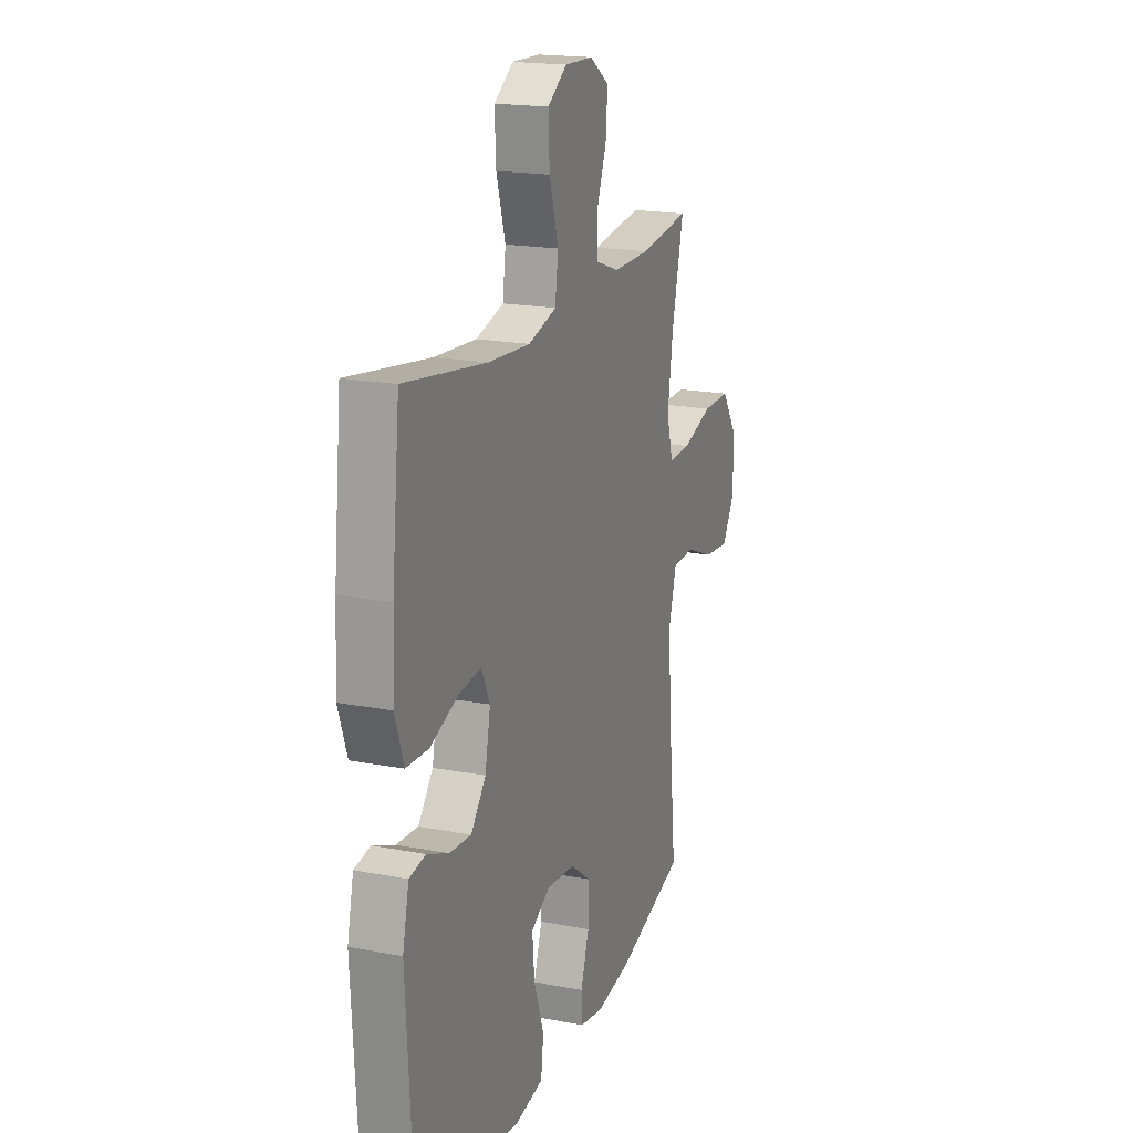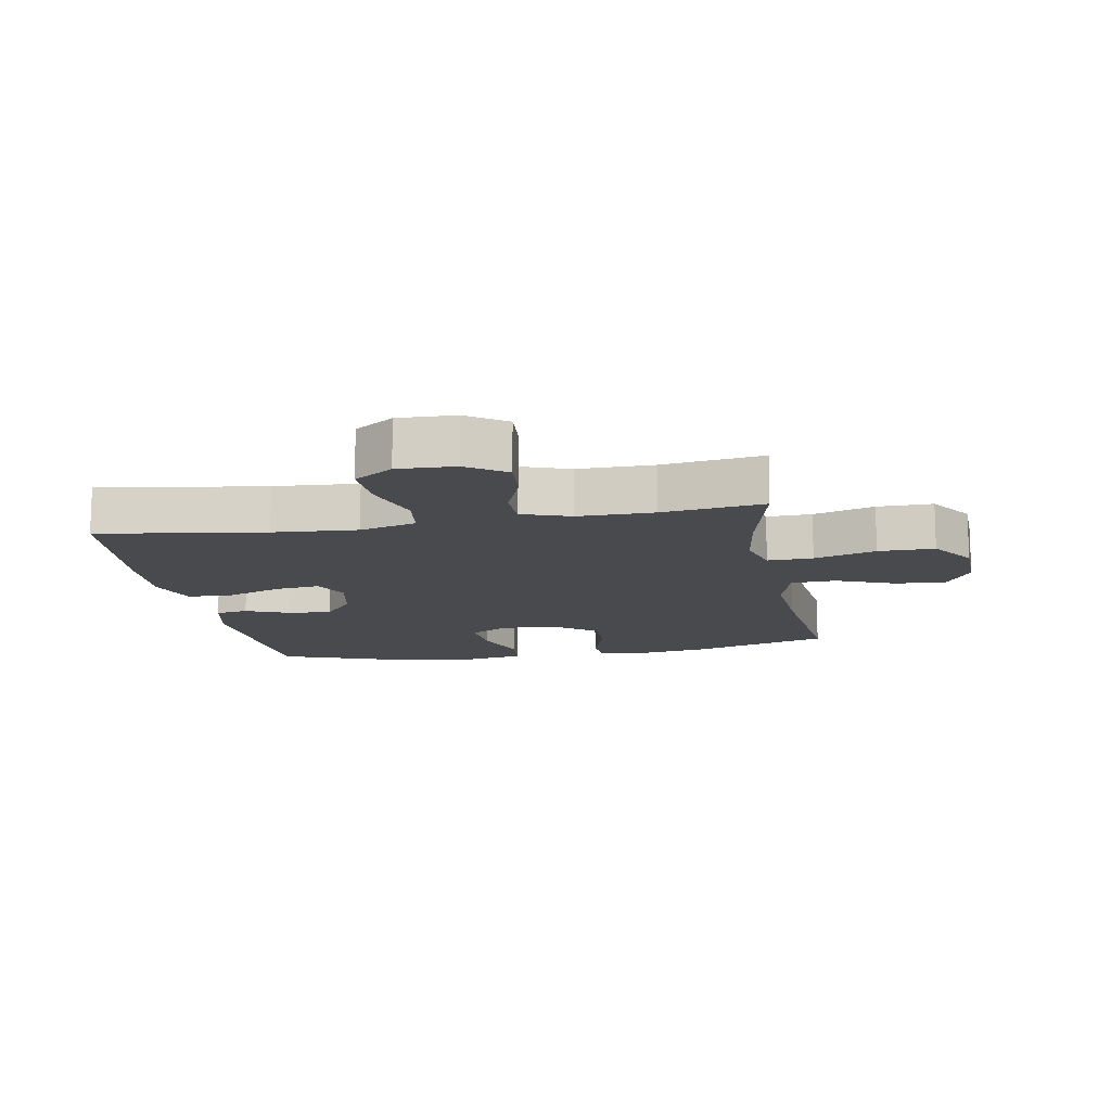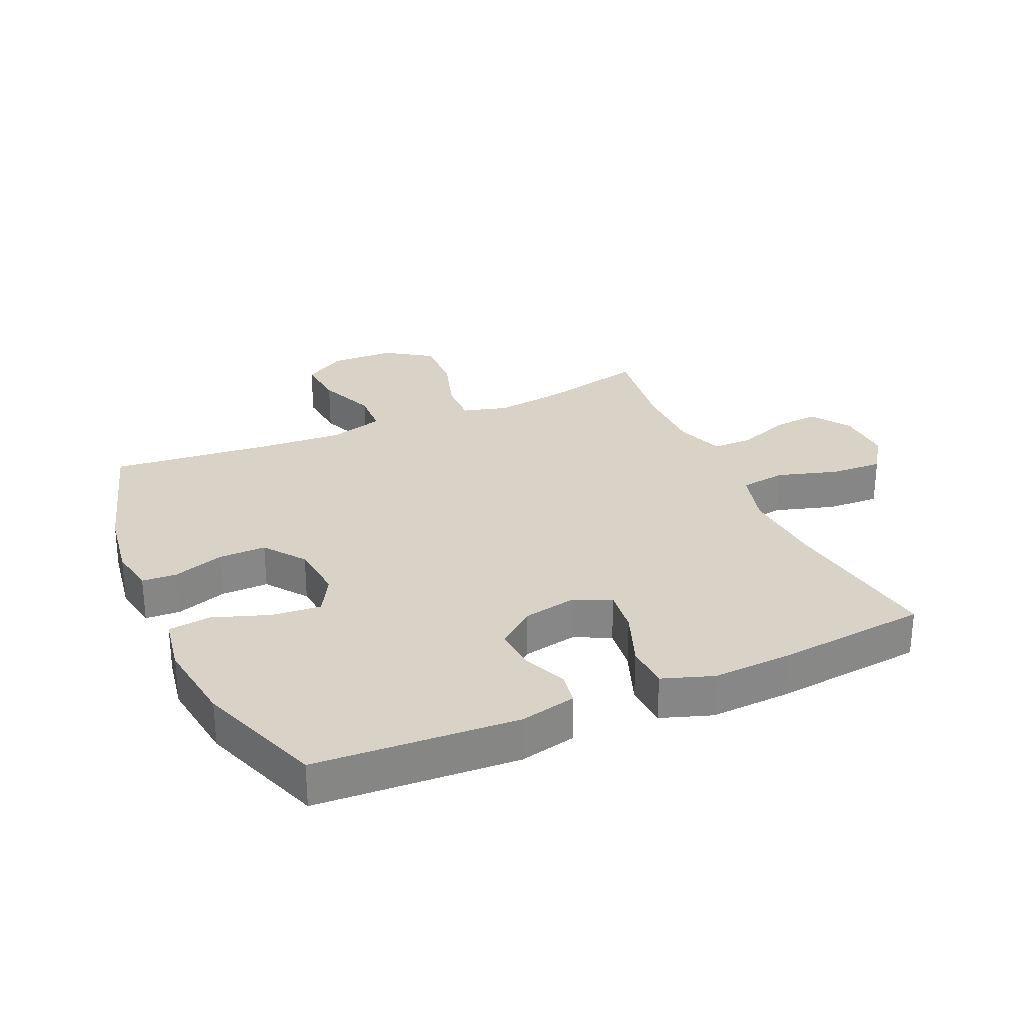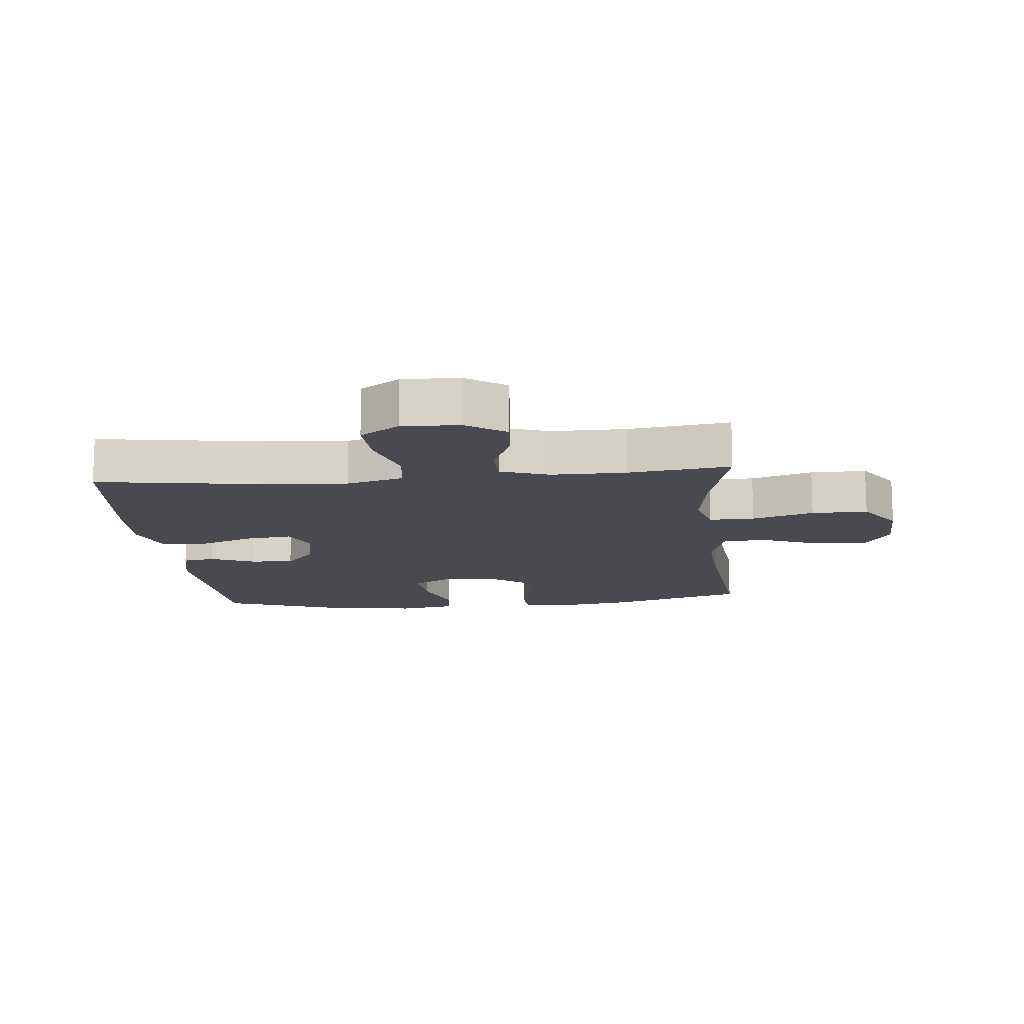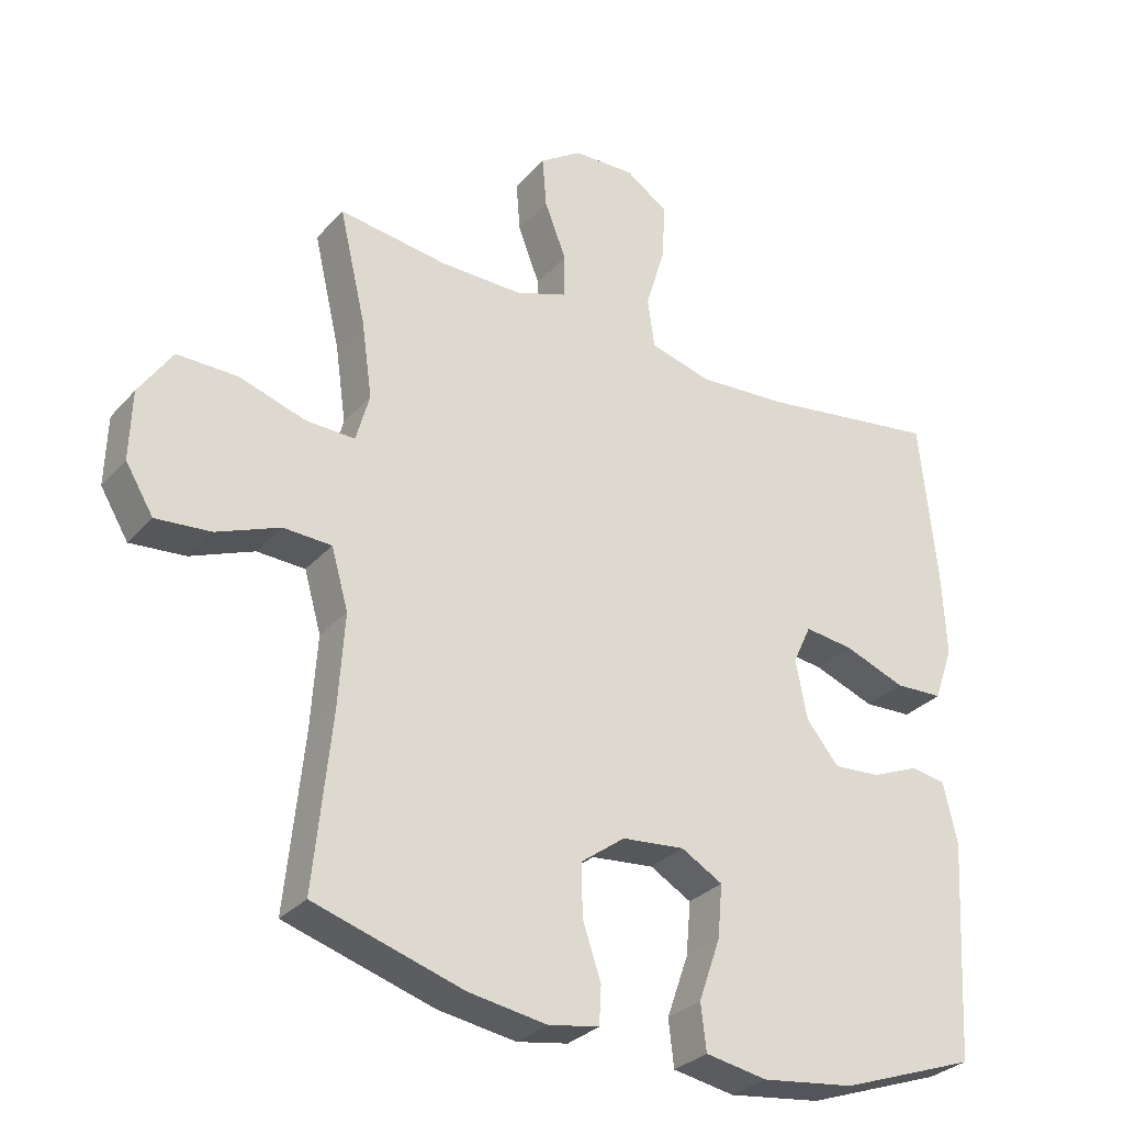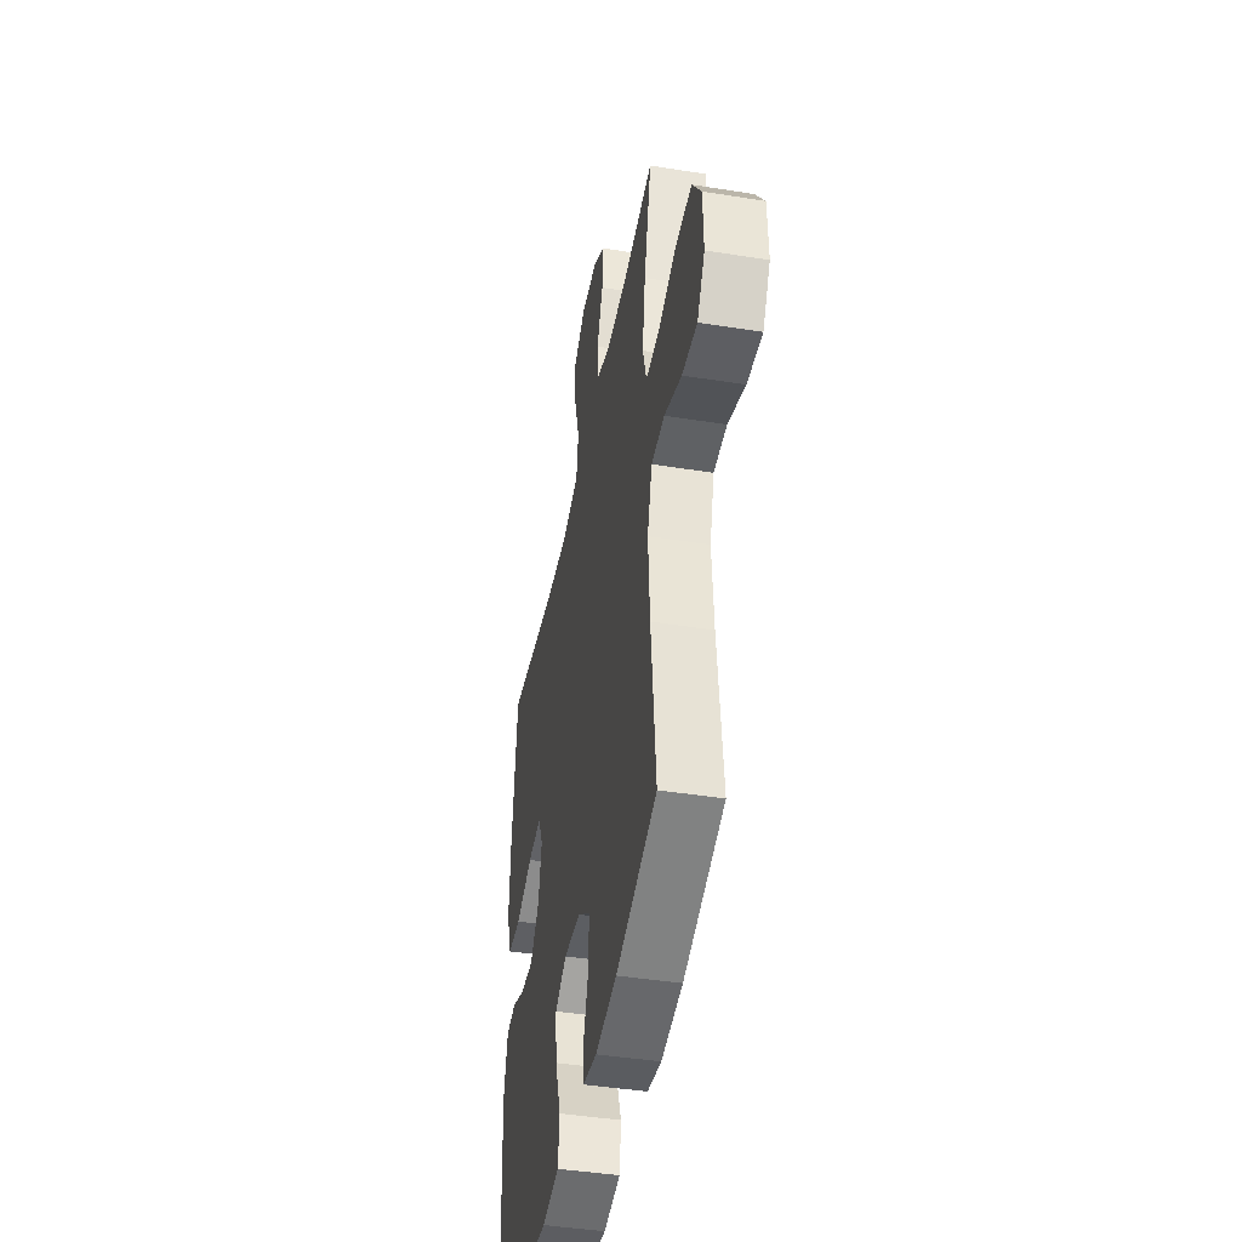
<metadata>
{"format":"obj","ext":"obj","renderer":"f3d","projection":"perspective","resolution":1024,"background":"white","views":[{"elev":18.6,"azim":-69.8,"up":"+Z"},{"elev":-13.1,"azim":10.2,"up":"+Y"},{"elev":28.2,"azim":-114.0,"up":"+Y"},{"elev":-13.5,"azim":5.5,"up":"+Y"},{"elev":-30.2,"azim":146.6,"up":"+Z"},{"elev":-43.6,"azim":79.3,"up":"+Z"}]}
</metadata>
<code>
v -0.5 0.07 0.5
v -0.237 0.07 0.461
v -0.103 0.07 0.452
v -0.013 0.07 0.477
v -0.003 0.07 0.55
v -0.032 0.07 0.647
v -0.036 0.07 0.73
v 0.026 0.07 0.772
v 0.117 0.07 0.769
v 0.179 0.07 0.727
v 0.173 0.07 0.652
v 0.141 0.07 0.569
v 0.142 0.07 0.504
v 0.219 0.07 0.477
v 0.339 0.07 0.478
v 0.5 0.07 0.5
v 0.461 0.07 0.333
v 0.445 0.07 0.22
v 0.465 0.07 0.148
v 0.537 0.07 0.15
v 0.635 0.07 0.181
v 0.724 0.07 0.182
v 0.773 0.07 0.109
v 0.776 0.07 0.007
v 0.735 0.07 -0.061
v 0.654 0.07 -0.054
v 0.561 0.07 -0.017
v 0.49 0.07 -0.02
v 0.465 0.07 -0.108
v 0.474 0.07 -0.245
v 0.5 0.07 -0.5
v 0.281 0.07 -0.567
v 0.166 0.07 -0.585
v 0.091 0.07 -0.572
v 0.088 0.07 -0.516
v 0.115 0.07 -0.435
v 0.116 0.07 -0.359
v 0.051 0.07 -0.311
v -0.041 0.07 -0.302
v -0.102 0.07 -0.337
v -0.095 0.07 -0.415
v -0.063 0.07 -0.506
v -0.071 0.07 -0.574
v -0.162 0.07 -0.59
v -0.299 0.07 -0.572
v -0.5 0.07 -0.5
v -0.519 0.07 -0.177
v -0.499 0.07 -0.088
v -0.447 0.07 -0.079
v -0.377 0.07 -0.108
v -0.308 0.07 -0.113
v -0.26 0.07 -0.054
v -0.243 0.07 0.033
v -0.27 0.07 0.091
v -0.342 0.07 0.082
v -0.432 0.07 0.048
v -0.503 0.07 0.051
v -0.531 0.07 0.132
v -0.525 0.07 0.258
v -0.5 0 0.5
v -0.237 0 0.461
v -0.103 0 0.452
v -0.013 0 0.477
v -0.003 0 0.55
v -0.032 0 0.647
v -0.036 0 0.73
v 0.026 0 0.772
v 0.117 0 0.769
v 0.179 0 0.727
v 0.173 0 0.652
v 0.141 0 0.569
v 0.142 0 0.504
v 0.219 0 0.477
v 0.339 0 0.478
v 0.5 0 0.5
v 0.461 0 0.333
v 0.445 0 0.22
v 0.465 0 0.148
v 0.537 0 0.15
v 0.635 0 0.181
v 0.724 0 0.182
v 0.773 0 0.109
v 0.776 0 0.007
v 0.735 0 -0.061
v 0.654 0 -0.054
v 0.561 0 -0.017
v 0.49 0 -0.02
v 0.465 0 -0.108
v 0.474 0 -0.245
v 0.5 0 -0.5
v 0.281 0 -0.567
v 0.166 0 -0.585
v 0.091 0 -0.572
v 0.088 0 -0.516
v 0.115 0 -0.435
v 0.116 0 -0.359
v 0.051 0 -0.311
v -0.041 0 -0.302
v -0.102 0 -0.337
v -0.095 0 -0.415
v -0.063 0 -0.506
v -0.071 0 -0.574
v -0.162 0 -0.59
v -0.299 0 -0.572
v -0.5 0 -0.5
v -0.519 0 -0.177
v -0.499 0 -0.088
v -0.447 0 -0.079
v -0.377 0 -0.108
v -0.308 0 -0.113
v -0.26 0 -0.054
v -0.243 0 0.033
v -0.27 0 0.091
v -0.342 0 0.082
v -0.432 0 0.048
v -0.503 0 0.051
v -0.531 0 0.132
v -0.525 0 0.258
f 58 59 1 2
f 55 56 57 58
f 54 55 58 2
f 53 54 2 3
f 52 53 3 4
f 47 48 49 50
f 47 50 51
f 46 47 51
f 45 46 51 52
f 41 42 43 44
f 40 41 44 45
f 33 34 35 36
f 33 36 37
f 30 31 32 33
f 29 30 33 37
f 28 29 37 38
f 24 25 26 27
f 24 27 28
f 23 24 28
f 20 21 22 23
f 19 20 23 28
f 18 19 28 38
f 15 16 17
f 14 15 17 18
f 13 14 18 38
f 9 10 11 12
f 5 6 7 8
f 5 8 9 12
f 40 45 52 4
f 12 13 38 39
f 12 39 40
f 4 5 12 40
f 61 60 118 117
f 117 116 115 114
f 61 117 114 113
f 62 61 113 112
f 63 62 112 111
f 109 108 107 106
f 110 109 106
f 110 106 105
f 111 110 105 104
f 103 102 101 100
f 104 103 100 99
f 95 94 93 92
f 96 95 92
f 92 91 90 89
f 96 92 89 88
f 97 96 88 87
f 86 85 84 83
f 87 86 83
f 87 83 82
f 82 81 80 79
f 87 82 79 78
f 97 87 78 77
f 76 75 74
f 77 76 74 73
f 97 77 73 72
f 71 70 69 68
f 67 66 65 64
f 71 68 67 64
f 63 111 104 99
f 98 97 72 71
f 99 98 71
f 99 71 64 63
f 1 60 61 2
f 2 61 62 3
f 3 62 63 4
f 4 63 64 5
f 5 64 65 6
f 6 65 66 7
f 7 66 67 8
f 8 67 68 9
f 9 68 69 10
f 10 69 70 11
f 11 70 71 12
f 12 71 72 13
f 13 72 73 14
f 14 73 74 15
f 15 74 75 16
f 16 75 76 17
f 17 76 77 18
f 18 77 78 19
f 19 78 79 20
f 20 79 80 21
f 21 80 81 22
f 22 81 82 23
f 23 82 83 24
f 24 83 84 25
f 25 84 85 26
f 26 85 86 27
f 27 86 87 28
f 28 87 88 29
f 29 88 89 30
f 30 89 90 31
f 31 90 91 32
f 32 91 92 33
f 33 92 93 34
f 34 93 94 35
f 35 94 95 36
f 36 95 96 37
f 37 96 97 38
f 38 97 98 39
f 39 98 99 40
f 40 99 100 41
f 41 100 101 42
f 42 101 102 43
f 43 102 103 44
f 44 103 104 45
f 45 104 105 46
f 46 105 106 47
f 47 106 107 48
f 48 107 108 49
f 49 108 109 50
f 50 109 110 51
f 51 110 111 52
f 52 111 112 53
f 53 112 113 54
f 54 113 114 55
f 55 114 115 56
f 56 115 116 57
f 57 116 117 58
f 58 117 118 59
f 59 118 60 1

</code>
